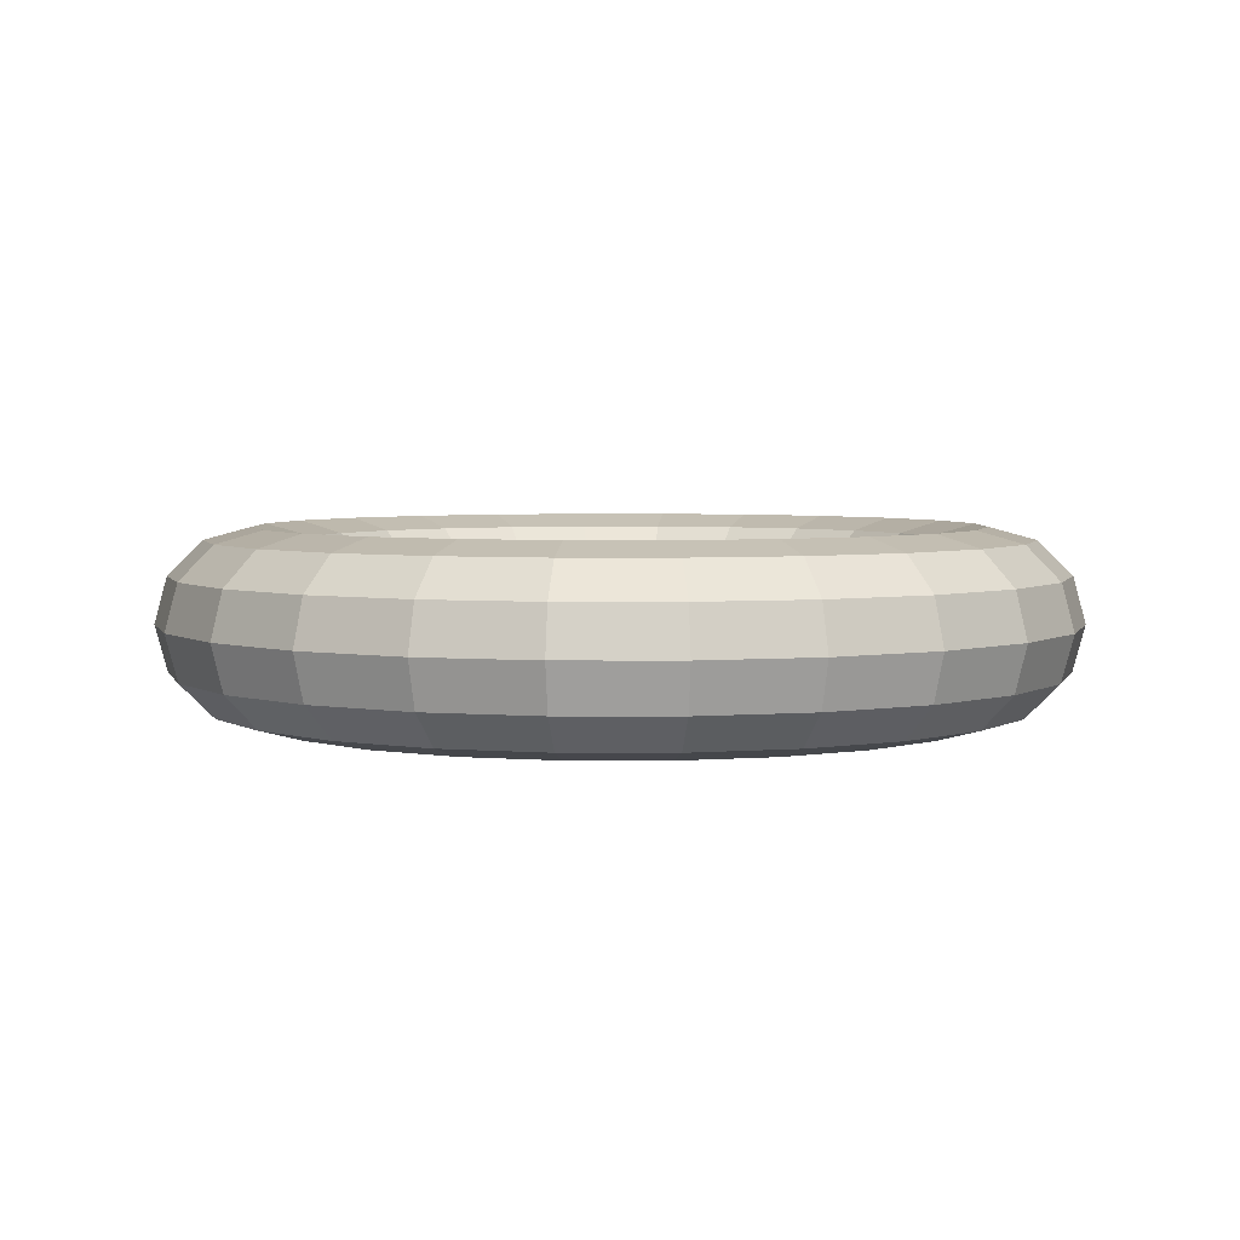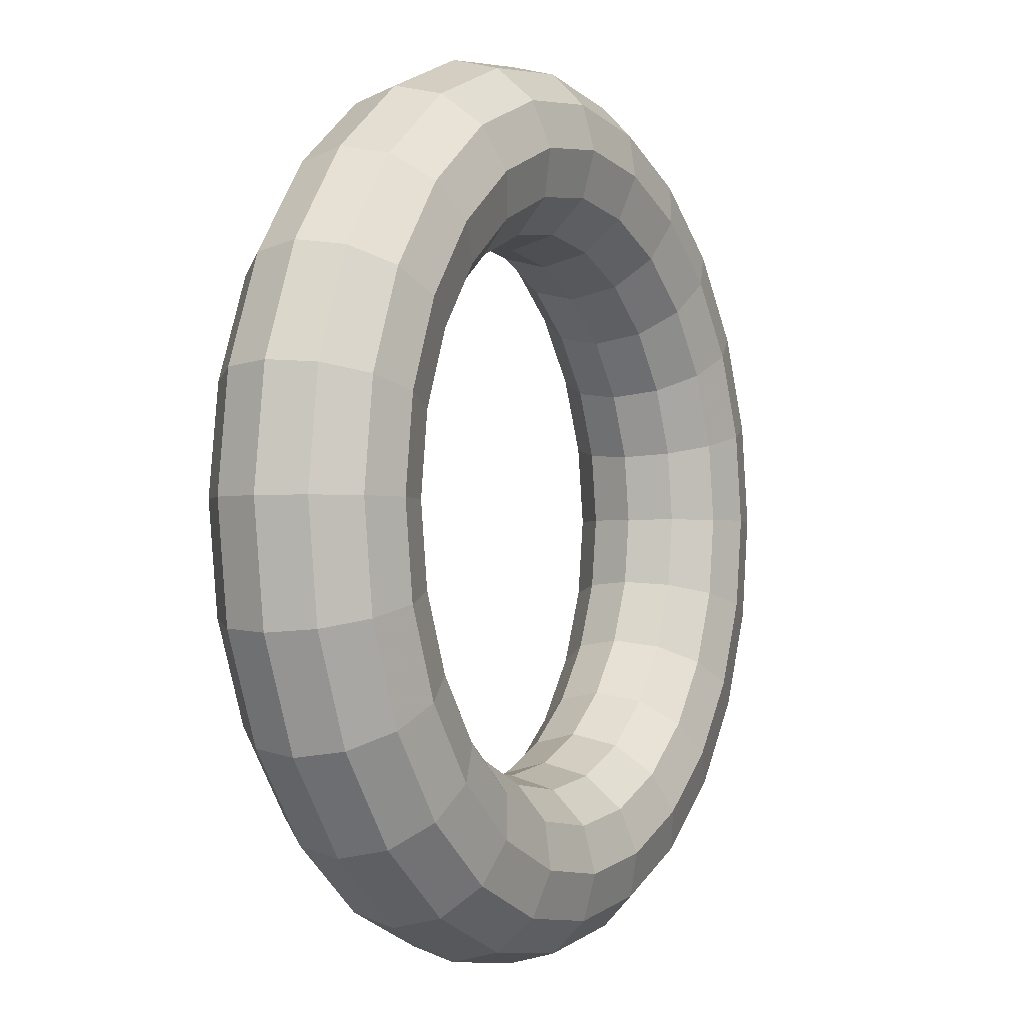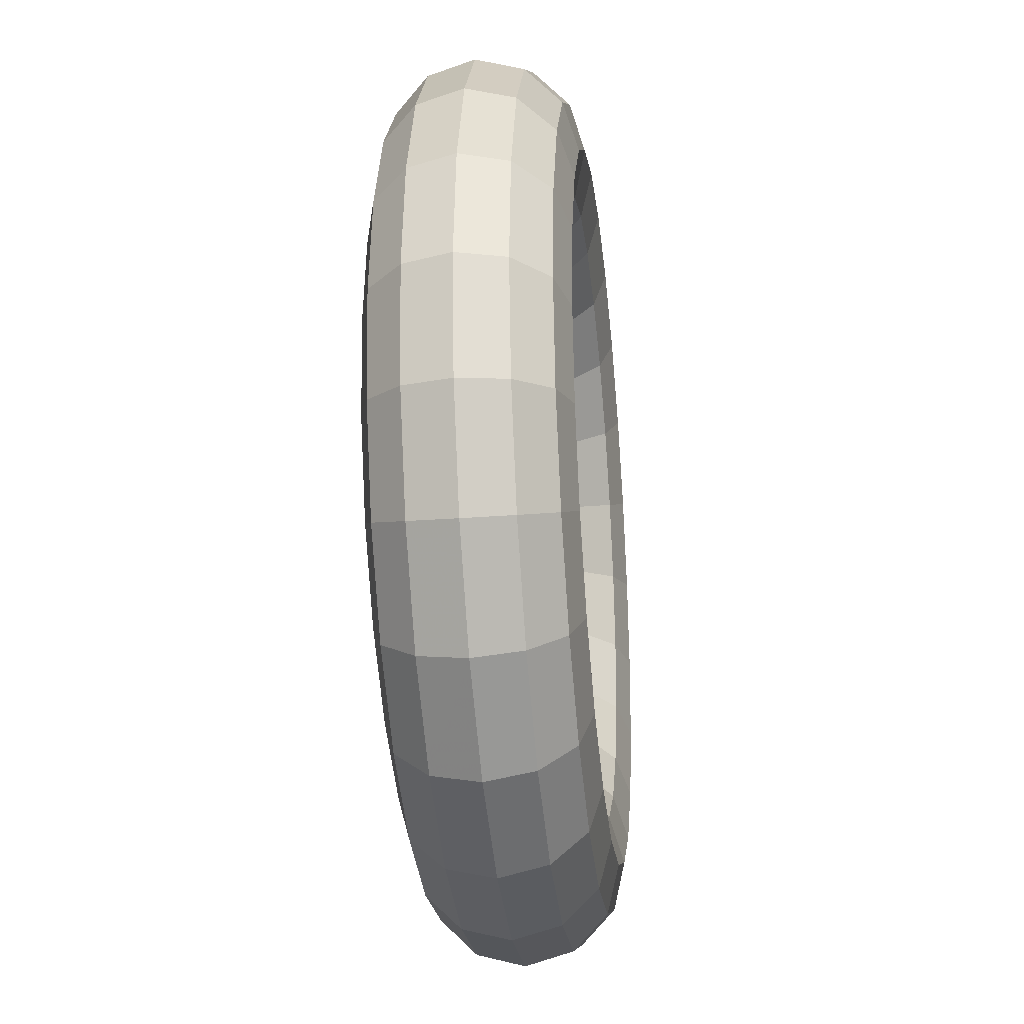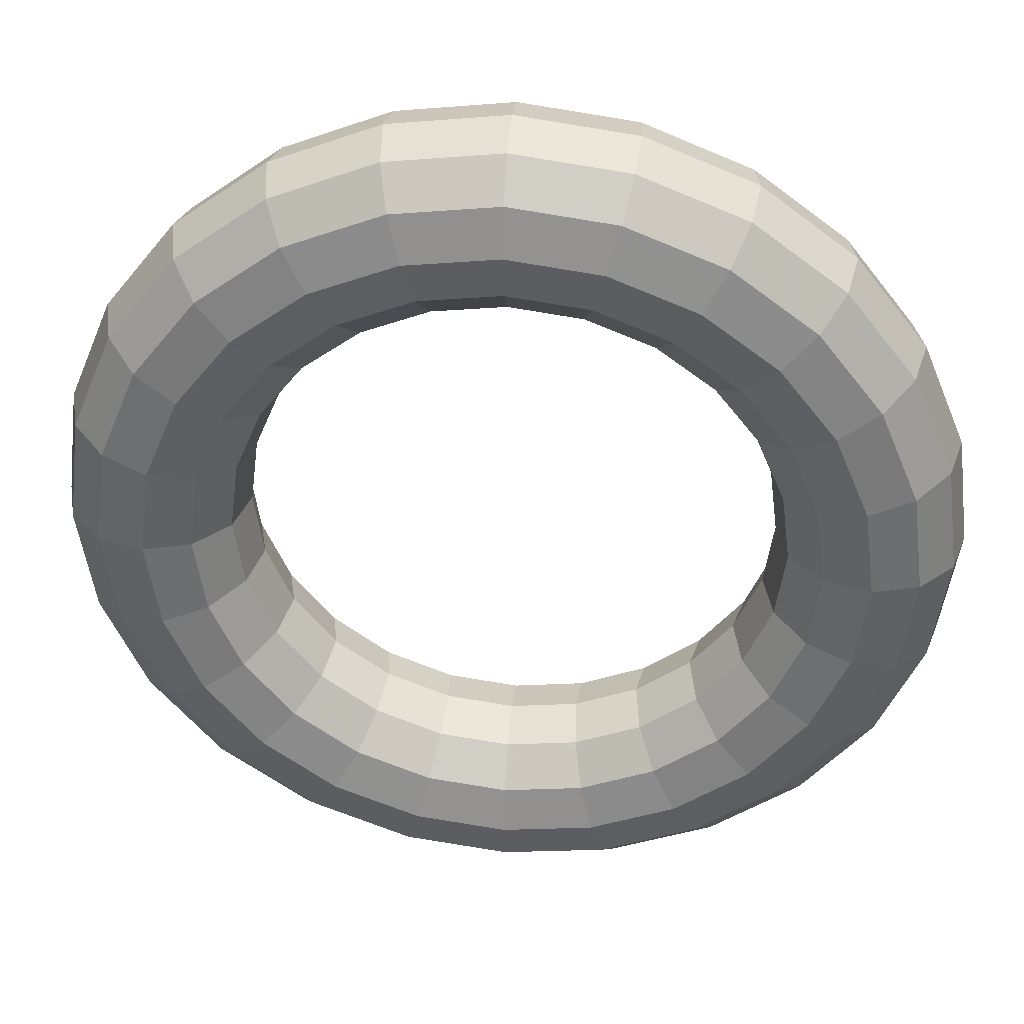
<metadata>
{"format":"obj","ext":"obj","renderer":"f3d","projection":"perspective","resolution":1024,"background":"white","views":[{"elev":4.2,"azim":37.7,"up":"+Z"},{"elev":-2.1,"azim":119.0,"up":"+Y"},{"elev":-29.5,"azim":-83.6,"up":"+Y"},{"elev":38.1,"azim":5.3,"up":"+Y"}]}
</metadata>
<code>
g Tore001
v 0 35.48 0
v 8.929 33.32 3.671
v 9.183 34.27 0
v 0 34.5 3.671
v 8.233 30.73 6.359
v 0 31.81 6.359
v 7.283 27.18 7.343
v 0 28.14 7.343
v 6.333 23.63 6.359
v 0 24.47 6.359
v 5.637 21.04 3.671
v 0 21.78 3.671
v 5.382 20.09 0
v 0 20.8 0
v 5.637 21.04 -3.671
v 0 21.78 -3.671
v 6.333 23.63 -6.359
v 0 24.47 -6.359
v 7.283 27.18 -7.343
v 0 28.14 -7.343
v 8.233 30.73 -6.359
v 0 31.81 -6.359
v 8.929 33.32 -3.671
v 0 34.5 -3.671
v 17.25 29.88 3.671
v 17.74 30.73 0
v 15.91 27.55 6.359
v 14.07 24.37 7.343
v 12.23 21.19 6.359
v 10.89 18.86 3.671
v 10.4 18.01 0
v 10.89 18.86 -3.671
v 12.23 21.19 -6.359
v 14.07 24.37 -7.343
v 15.91 27.55 -6.359
v 17.25 29.88 -3.671
v 24.39 24.39 3.671
v 25.09 25.09 0
v 22.49 22.49 6.359
v 19.9 19.9 7.343
v 17.3 17.3 6.359
v 15.4 15.4 3.671
v 14.7 14.7 0
v 15.4 15.4 -3.671
v 17.3 17.3 -6.359
v 19.9 19.9 -7.343
v 22.49 22.49 -6.359
v 24.39 24.39 -3.671
v 29.88 17.25 3.671
v 30.73 17.74 0
v 27.55 15.91 6.359
v 24.37 14.07 7.343
v 21.19 12.23 6.359
v 18.86 10.89 3.671
v 18.01 10.4 0
v 18.86 10.89 -3.671
v 21.19 12.23 -6.359
v 24.37 14.07 -7.343
v 27.55 15.91 -6.359
v 29.88 17.25 -3.671
v 33.32 8.929 3.671
v 34.27 9.183 0
v 30.73 8.233 6.359
v 27.18 7.283 7.343
v 23.63 6.333 6.359
v 21.04 5.637 3.671
v 20.09 5.382 0
v 21.04 5.637 -3.671
v 23.63 6.333 -6.359
v 27.18 7.283 -7.343
v 30.73 8.233 -6.359
v 33.32 8.929 -3.671
v 34.5 0 3.671
v 35.48 0 0
v 31.81 0 6.359
v 28.14 0 7.343
v 24.47 0 6.359
v 21.78 0 3.671
v 20.8 0 0
v 21.78 0 -3.671
v 24.47 0 -6.359
v 28.14 0 -7.343
v 31.81 0 -6.359
v 34.5 0 -3.671
v 33.32 -8.929 3.671
v 34.27 -9.183 0
v 30.73 -8.233 6.359
v 27.18 -7.283 7.343
v 23.63 -6.333 6.359
v 21.04 -5.637 3.671
v 20.09 -5.382 0
v 21.04 -5.637 -3.671
v 23.63 -6.333 -6.359
v 27.18 -7.283 -7.343
v 30.73 -8.233 -6.359
v 33.32 -8.929 -3.671
v 29.88 -17.25 3.671
v 30.73 -17.74 0
v 27.55 -15.91 6.359
v 24.37 -14.07 7.343
v 21.19 -12.23 6.359
v 18.86 -10.89 3.671
v 18.01 -10.4 0
v 18.86 -10.89 -3.671
v 21.19 -12.23 -6.359
v 24.37 -14.07 -7.343
v 27.55 -15.91 -6.359
v 29.88 -17.25 -3.671
v 24.39 -24.39 3.671
v 25.09 -25.09 0
v 22.49 -22.49 6.359
v 19.9 -19.9 7.343
v 17.3 -17.3 6.359
v 15.4 -15.4 3.671
v 14.7 -14.7 0
v 15.4 -15.4 -3.671
v 17.3 -17.3 -6.359
v 19.9 -19.9 -7.343
v 22.49 -22.49 -6.359
v 24.39 -24.39 -3.671
v 17.25 -29.88 3.671
v 17.74 -30.73 0
v 15.91 -27.55 6.359
v 14.07 -24.37 7.343
v 12.23 -21.19 6.359
v 10.89 -18.86 3.671
v 10.4 -18.01 0
v 10.89 -18.86 -3.671
v 12.23 -21.19 -6.359
v 14.07 -24.37 -7.343
v 15.91 -27.55 -6.359
v 17.25 -29.88 -3.671
v 8.929 -33.32 3.671
v 9.183 -34.27 0
v 8.233 -30.73 6.359
v 7.283 -27.18 7.343
v 6.333 -23.63 6.359
v 5.637 -21.04 3.671
v 5.382 -20.09 0
v 5.637 -21.04 -3.671
v 6.333 -23.63 -6.359
v 7.283 -27.18 -7.343
v 8.233 -30.73 -6.359
v 8.929 -33.32 -3.671
v 0 -34.5 3.671
v 0 -35.48 0
v 0 -31.81 6.359
v 0 -28.14 7.343
v 0 -24.47 6.359
v 0 -21.78 3.671
v 0 -20.8 0
v 0 -21.78 -3.671
v 0 -24.47 -6.359
v 0 -28.14 -7.343
v 0 -31.81 -6.359
v 0 -34.5 -3.671
v -8.929 -33.32 3.671
v -9.183 -34.27 0
v -8.233 -30.73 6.359
v -7.283 -27.18 7.343
v -6.333 -23.63 6.359
v -5.637 -21.04 3.671
v -5.382 -20.09 0
v -5.637 -21.04 -3.671
v -6.333 -23.63 -6.359
v -7.283 -27.18 -7.343
v -8.233 -30.73 -6.359
v -8.929 -33.32 -3.671
v -17.25 -29.88 3.671
v -17.74 -30.73 0
v -15.91 -27.55 6.359
v -14.07 -24.37 7.343
v -12.23 -21.19 6.359
v -10.89 -18.86 3.671
v -10.4 -18.01 0
v -10.89 -18.86 -3.671
v -12.23 -21.19 -6.359
v -14.07 -24.37 -7.343
v -15.91 -27.55 -6.359
v -17.25 -29.88 -3.671
v -24.39 -24.39 3.671
v -25.09 -25.09 0
v -22.49 -22.49 6.359
v -19.9 -19.9 7.343
v -17.3 -17.3 6.359
v -15.4 -15.4 3.671
v -14.7 -14.7 0
v -15.4 -15.4 -3.671
v -17.3 -17.3 -6.359
v -19.9 -19.9 -7.343
v -22.49 -22.49 -6.359
v -24.39 -24.39 -3.671
v -29.88 -17.25 3.671
v -30.73 -17.74 0
v -27.55 -15.91 6.359
v -24.37 -14.07 7.343
v -21.19 -12.23 6.359
v -18.86 -10.89 3.671
v -18.01 -10.4 0
v -18.86 -10.89 -3.671
v -21.19 -12.23 -6.359
v -24.37 -14.07 -7.343
v -27.55 -15.91 -6.359
v -29.88 -17.25 -3.671
v -33.32 -8.929 3.671
v -34.27 -9.183 0
v -30.73 -8.233 6.359
v -27.18 -7.283 7.343
v -23.63 -6.333 6.359
v -21.04 -5.637 3.671
v -20.09 -5.382 0
v -21.04 -5.637 -3.671
v -23.63 -6.333 -6.359
v -27.18 -7.283 -7.343
v -30.73 -8.233 -6.359
v -33.32 -8.929 -3.671
v -34.5 0 3.671
v -35.48 0 0
v -31.81 0 6.359
v -28.14 0 7.343
v -24.47 0 6.359
v -21.78 0 3.671
v -20.8 0 0
v -21.78 0 -3.671
v -24.47 0 -6.359
v -28.14 0 -7.343
v -31.81 0 -6.359
v -34.5 0 -3.671
v -33.32 8.929 3.671
v -34.27 9.183 0
v -30.73 8.233 6.359
v -27.18 7.283 7.343
v -23.63 6.333 6.359
v -21.04 5.637 3.671
v -20.09 5.382 0
v -21.04 5.637 -3.671
v -23.63 6.333 -6.359
v -27.18 7.283 -7.343
v -30.73 8.233 -6.359
v -33.32 8.929 -3.671
v -29.88 17.25 3.671
v -30.73 17.74 0
v -27.55 15.91 6.359
v -24.37 14.07 7.343
v -21.19 12.23 6.359
v -18.86 10.89 3.671
v -18.01 10.4 0
v -18.86 10.89 -3.671
v -21.19 12.23 -6.359
v -24.37 14.07 -7.343
v -27.55 15.91 -6.359
v -29.88 17.25 -3.671
v -24.39 24.39 3.671
v -25.09 25.09 0
v -22.49 22.49 6.359
v -19.9 19.9 7.343
v -17.3 17.3 6.359
v -15.4 15.4 3.671
v -14.7 14.7 0
v -15.4 15.4 -3.671
v -17.3 17.3 -6.359
v -19.9 19.9 -7.343
v -22.49 22.49 -6.359
v -24.39 24.39 -3.671
v -17.25 29.88 3.671
v -17.74 30.73 0
v -15.91 27.55 6.359
v -14.07 24.37 7.343
v -12.23 21.19 6.359
v -10.89 18.86 3.671
v -10.4 18.01 0
v -10.89 18.86 -3.671
v -12.23 21.19 -6.359
v -14.07 24.37 -7.343
v -15.91 27.55 -6.359
v -17.25 29.88 -3.671
v -8.929 33.32 3.671
v -9.183 34.27 0
v -8.233 30.73 6.359
v -7.283 27.18 7.343
v -6.333 23.63 6.359
v -5.637 21.04 3.671
v -5.382 20.09 0
v -5.637 21.04 -3.671
v -6.333 23.63 -6.359
v -7.283 27.18 -7.343
v -8.233 30.73 -6.359
v -8.929 33.32 -3.671
f 1 2 3
f 1 4 2
f 4 5 2
f 4 6 5
f 6 7 5
f 6 8 7
f 8 9 7
f 8 10 9
f 10 11 9
f 10 12 11
f 12 13 11
f 12 14 13
f 14 15 13
f 14 16 15
f 16 17 15
f 16 18 17
f 18 19 17
f 18 20 19
f 20 21 19
f 20 22 21
f 22 23 21
f 22 24 23
f 24 3 23
f 24 1 3
f 3 25 26
f 3 2 25
f 2 27 25
f 2 5 27
f 5 28 27
f 5 7 28
f 7 29 28
f 7 9 29
f 9 30 29
f 9 11 30
f 11 31 30
f 11 13 31
f 13 32 31
f 13 15 32
f 15 33 32
f 15 17 33
f 17 34 33
f 17 19 34
f 19 35 34
f 19 21 35
f 21 36 35
f 21 23 36
f 23 26 36
f 23 3 26
f 26 37 38
f 26 25 37
f 25 39 37
f 25 27 39
f 27 40 39
f 27 28 40
f 28 41 40
f 28 29 41
f 29 42 41
f 29 30 42
f 30 43 42
f 30 31 43
f 31 44 43
f 31 32 44
f 32 45 44
f 32 33 45
f 33 46 45
f 33 34 46
f 34 47 46
f 34 35 47
f 35 48 47
f 35 36 48
f 36 38 48
f 36 26 38
f 38 49 50
f 38 37 49
f 37 51 49
f 37 39 51
f 39 52 51
f 39 40 52
f 40 53 52
f 40 41 53
f 41 54 53
f 41 42 54
f 42 55 54
f 42 43 55
f 43 56 55
f 43 44 56
f 44 57 56
f 44 45 57
f 45 58 57
f 45 46 58
f 46 59 58
f 46 47 59
f 47 60 59
f 47 48 60
f 48 50 60
f 48 38 50
f 50 61 62
f 50 49 61
f 49 63 61
f 49 51 63
f 51 64 63
f 51 52 64
f 52 65 64
f 52 53 65
f 53 66 65
f 53 54 66
f 54 67 66
f 54 55 67
f 55 68 67
f 55 56 68
f 56 69 68
f 56 57 69
f 57 70 69
f 57 58 70
f 58 71 70
f 58 59 71
f 59 72 71
f 59 60 72
f 60 62 72
f 60 50 62
f 62 73 74
f 62 61 73
f 61 75 73
f 61 63 75
f 63 76 75
f 63 64 76
f 64 77 76
f 64 65 77
f 65 78 77
f 65 66 78
f 66 79 78
f 66 67 79
f 67 80 79
f 67 68 80
f 68 81 80
f 68 69 81
f 69 82 81
f 69 70 82
f 70 83 82
f 70 71 83
f 71 84 83
f 71 72 84
f 72 74 84
f 72 62 74
f 74 85 86
f 74 73 85
f 73 87 85
f 73 75 87
f 75 88 87
f 75 76 88
f 76 89 88
f 76 77 89
f 77 90 89
f 77 78 90
f 78 91 90
f 78 79 91
f 79 92 91
f 79 80 92
f 80 93 92
f 80 81 93
f 81 94 93
f 81 82 94
f 82 95 94
f 82 83 95
f 83 96 95
f 83 84 96
f 84 86 96
f 84 74 86
f 86 97 98
f 86 85 97
f 85 99 97
f 85 87 99
f 87 100 99
f 87 88 100
f 88 101 100
f 88 89 101
f 89 102 101
f 89 90 102
f 90 103 102
f 90 91 103
f 91 104 103
f 91 92 104
f 92 105 104
f 92 93 105
f 93 106 105
f 93 94 106
f 94 107 106
f 94 95 107
f 95 108 107
f 95 96 108
f 96 98 108
f 96 86 98
f 98 109 110
f 98 97 109
f 97 111 109
f 97 99 111
f 99 112 111
f 99 100 112
f 100 113 112
f 100 101 113
f 101 114 113
f 101 102 114
f 102 115 114
f 102 103 115
f 103 116 115
f 103 104 116
f 104 117 116
f 104 105 117
f 105 118 117
f 105 106 118
f 106 119 118
f 106 107 119
f 107 120 119
f 107 108 120
f 108 110 120
f 108 98 110
f 110 121 122
f 110 109 121
f 109 123 121
f 109 111 123
f 111 124 123
f 111 112 124
f 112 125 124
f 112 113 125
f 113 126 125
f 113 114 126
f 114 127 126
f 114 115 127
f 115 128 127
f 115 116 128
f 116 129 128
f 116 117 129
f 117 130 129
f 117 118 130
f 118 131 130
f 118 119 131
f 119 132 131
f 119 120 132
f 120 122 132
f 120 110 122
f 122 133 134
f 122 121 133
f 121 135 133
f 121 123 135
f 123 136 135
f 123 124 136
f 124 137 136
f 124 125 137
f 125 138 137
f 125 126 138
f 126 139 138
f 126 127 139
f 127 140 139
f 127 128 140
f 128 141 140
f 128 129 141
f 129 142 141
f 129 130 142
f 130 143 142
f 130 131 143
f 131 144 143
f 131 132 144
f 132 134 144
f 132 122 134
f 134 145 146
f 134 133 145
f 133 147 145
f 133 135 147
f 135 148 147
f 135 136 148
f 136 149 148
f 136 137 149
f 137 150 149
f 137 138 150
f 138 151 150
f 138 139 151
f 139 152 151
f 139 140 152
f 140 153 152
f 140 141 153
f 141 154 153
f 141 142 154
f 142 155 154
f 142 143 155
f 143 156 155
f 143 144 156
f 144 146 156
f 144 134 146
f 146 157 158
f 146 145 157
f 145 159 157
f 145 147 159
f 147 160 159
f 147 148 160
f 148 161 160
f 148 149 161
f 149 162 161
f 149 150 162
f 150 163 162
f 150 151 163
f 151 164 163
f 151 152 164
f 152 165 164
f 152 153 165
f 153 166 165
f 153 154 166
f 154 167 166
f 154 155 167
f 155 168 167
f 155 156 168
f 156 158 168
f 156 146 158
f 158 169 170
f 158 157 169
f 157 171 169
f 157 159 171
f 159 172 171
f 159 160 172
f 160 173 172
f 160 161 173
f 161 174 173
f 161 162 174
f 162 175 174
f 162 163 175
f 163 176 175
f 163 164 176
f 164 177 176
f 164 165 177
f 165 178 177
f 165 166 178
f 166 179 178
f 166 167 179
f 167 180 179
f 167 168 180
f 168 170 180
f 168 158 170
f 170 181 182
f 170 169 181
f 169 183 181
f 169 171 183
f 171 184 183
f 171 172 184
f 172 185 184
f 172 173 185
f 173 186 185
f 173 174 186
f 174 187 186
f 174 175 187
f 175 188 187
f 175 176 188
f 176 189 188
f 176 177 189
f 177 190 189
f 177 178 190
f 178 191 190
f 178 179 191
f 179 192 191
f 179 180 192
f 180 182 192
f 180 170 182
f 182 193 194
f 182 181 193
f 181 195 193
f 181 183 195
f 183 196 195
f 183 184 196
f 184 197 196
f 184 185 197
f 185 198 197
f 185 186 198
f 186 199 198
f 186 187 199
f 187 200 199
f 187 188 200
f 188 201 200
f 188 189 201
f 189 202 201
f 189 190 202
f 190 203 202
f 190 191 203
f 191 204 203
f 191 192 204
f 192 194 204
f 192 182 194
f 194 205 206
f 194 193 205
f 193 207 205
f 193 195 207
f 195 208 207
f 195 196 208
f 196 209 208
f 196 197 209
f 197 210 209
f 197 198 210
f 198 211 210
f 198 199 211
f 199 212 211
f 199 200 212
f 200 213 212
f 200 201 213
f 201 214 213
f 201 202 214
f 202 215 214
f 202 203 215
f 203 216 215
f 203 204 216
f 204 206 216
f 204 194 206
f 206 217 218
f 206 205 217
f 205 219 217
f 205 207 219
f 207 220 219
f 207 208 220
f 208 221 220
f 208 209 221
f 209 222 221
f 209 210 222
f 210 223 222
f 210 211 223
f 211 224 223
f 211 212 224
f 212 225 224
f 212 213 225
f 213 226 225
f 213 214 226
f 214 227 226
f 214 215 227
f 215 228 227
f 215 216 228
f 216 218 228
f 216 206 218
f 218 229 230
f 218 217 229
f 217 231 229
f 217 219 231
f 219 232 231
f 219 220 232
f 220 233 232
f 220 221 233
f 221 234 233
f 221 222 234
f 222 235 234
f 222 223 235
f 223 236 235
f 223 224 236
f 224 237 236
f 224 225 237
f 225 238 237
f 225 226 238
f 226 239 238
f 226 227 239
f 227 240 239
f 227 228 240
f 228 230 240
f 228 218 230
f 230 241 242
f 230 229 241
f 229 243 241
f 229 231 243
f 231 244 243
f 231 232 244
f 232 245 244
f 232 233 245
f 233 246 245
f 233 234 246
f 234 247 246
f 234 235 247
f 235 248 247
f 235 236 248
f 236 249 248
f 236 237 249
f 237 250 249
f 237 238 250
f 238 251 250
f 238 239 251
f 239 252 251
f 239 240 252
f 240 242 252
f 240 230 242
f 242 253 254
f 242 241 253
f 241 255 253
f 241 243 255
f 243 256 255
f 243 244 256
f 244 257 256
f 244 245 257
f 245 258 257
f 245 246 258
f 246 259 258
f 246 247 259
f 247 260 259
f 247 248 260
f 248 261 260
f 248 249 261
f 249 262 261
f 249 250 262
f 250 263 262
f 250 251 263
f 251 264 263
f 251 252 264
f 252 254 264
f 252 242 254
f 254 265 266
f 254 253 265
f 253 267 265
f 253 255 267
f 255 268 267
f 255 256 268
f 256 269 268
f 256 257 269
f 257 270 269
f 257 258 270
f 258 271 270
f 258 259 271
f 259 272 271
f 259 260 272
f 260 273 272
f 260 261 273
f 261 274 273
f 261 262 274
f 262 275 274
f 262 263 275
f 263 276 275
f 263 264 276
f 264 266 276
f 264 254 266
f 266 277 278
f 266 265 277
f 265 279 277
f 265 267 279
f 267 280 279
f 267 268 280
f 268 281 280
f 268 269 281
f 269 282 281
f 269 270 282
f 270 283 282
f 270 271 283
f 271 284 283
f 271 272 284
f 272 285 284
f 272 273 285
f 273 286 285
f 273 274 286
f 274 287 286
f 274 275 287
f 275 288 287
f 275 276 288
f 276 278 288
f 276 266 278
f 278 4 1
f 278 277 4
f 277 6 4
f 277 279 6
f 279 8 6
f 279 280 8
f 280 10 8
f 280 281 10
f 281 12 10
f 281 282 12
f 282 14 12
f 282 283 14
f 283 16 14
f 283 284 16
f 284 18 16
f 284 285 18
f 285 20 18
f 285 286 20
f 286 22 20
f 286 287 22
f 287 24 22
f 287 288 24
f 288 1 24
f 288 278 1

</code>
